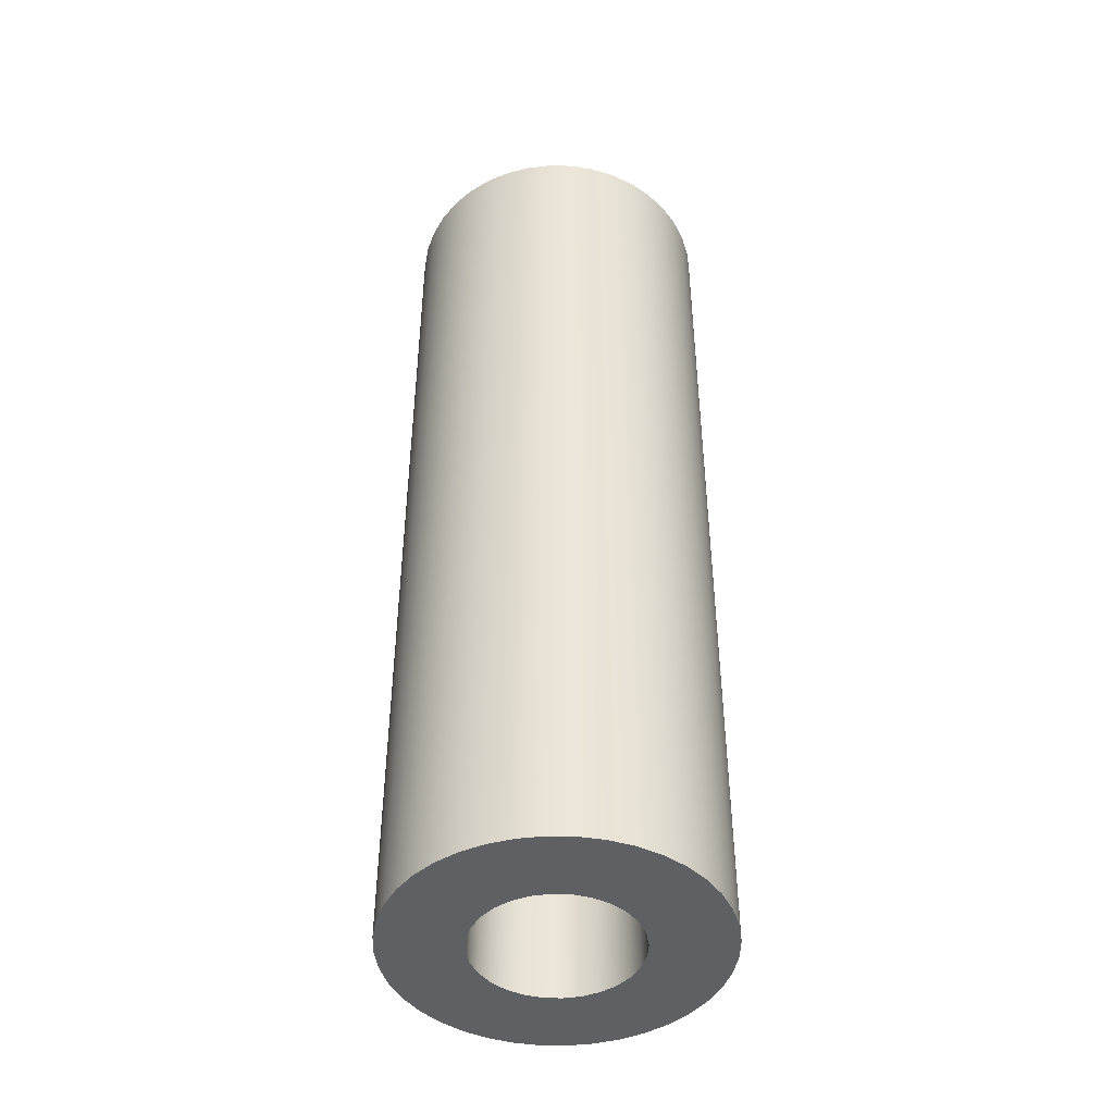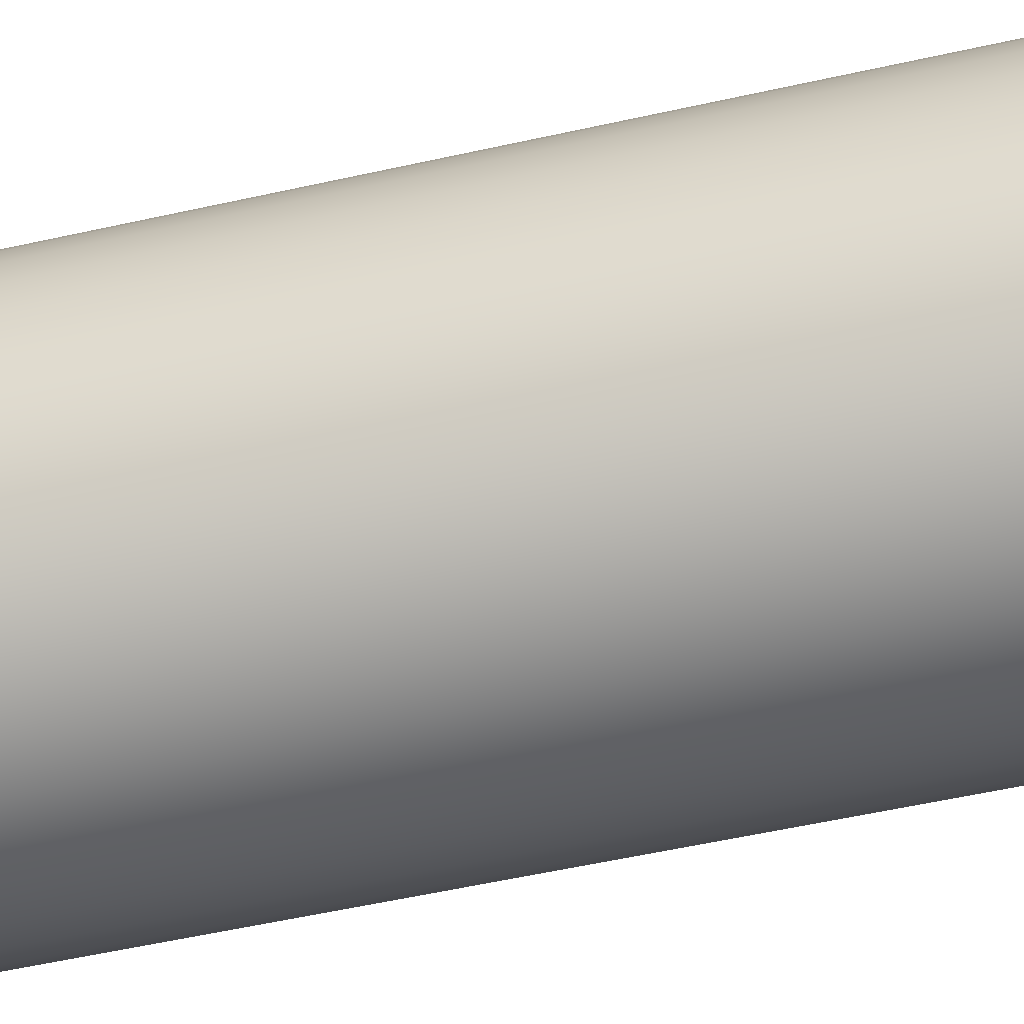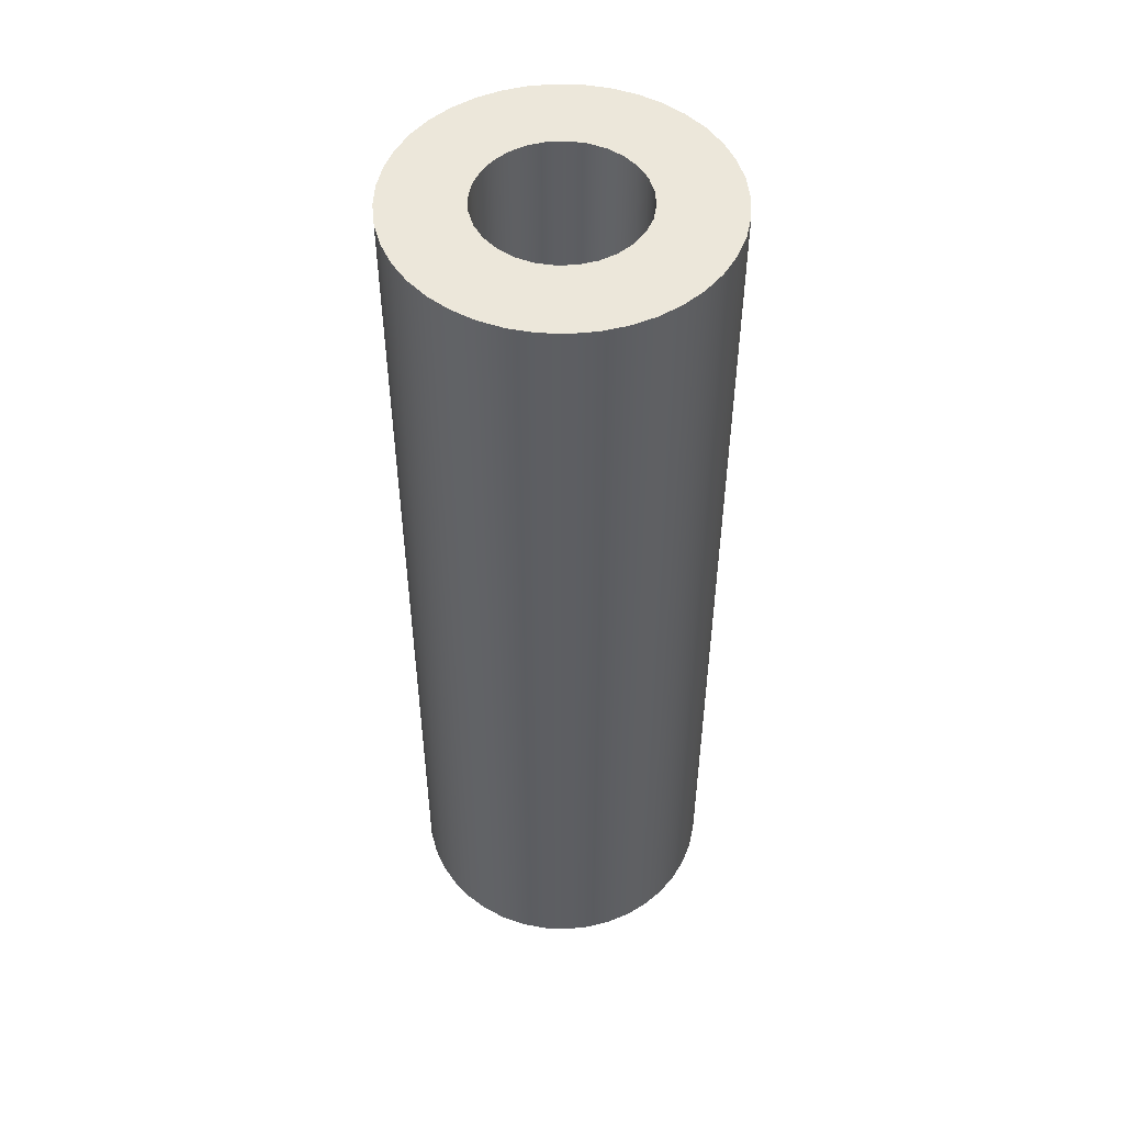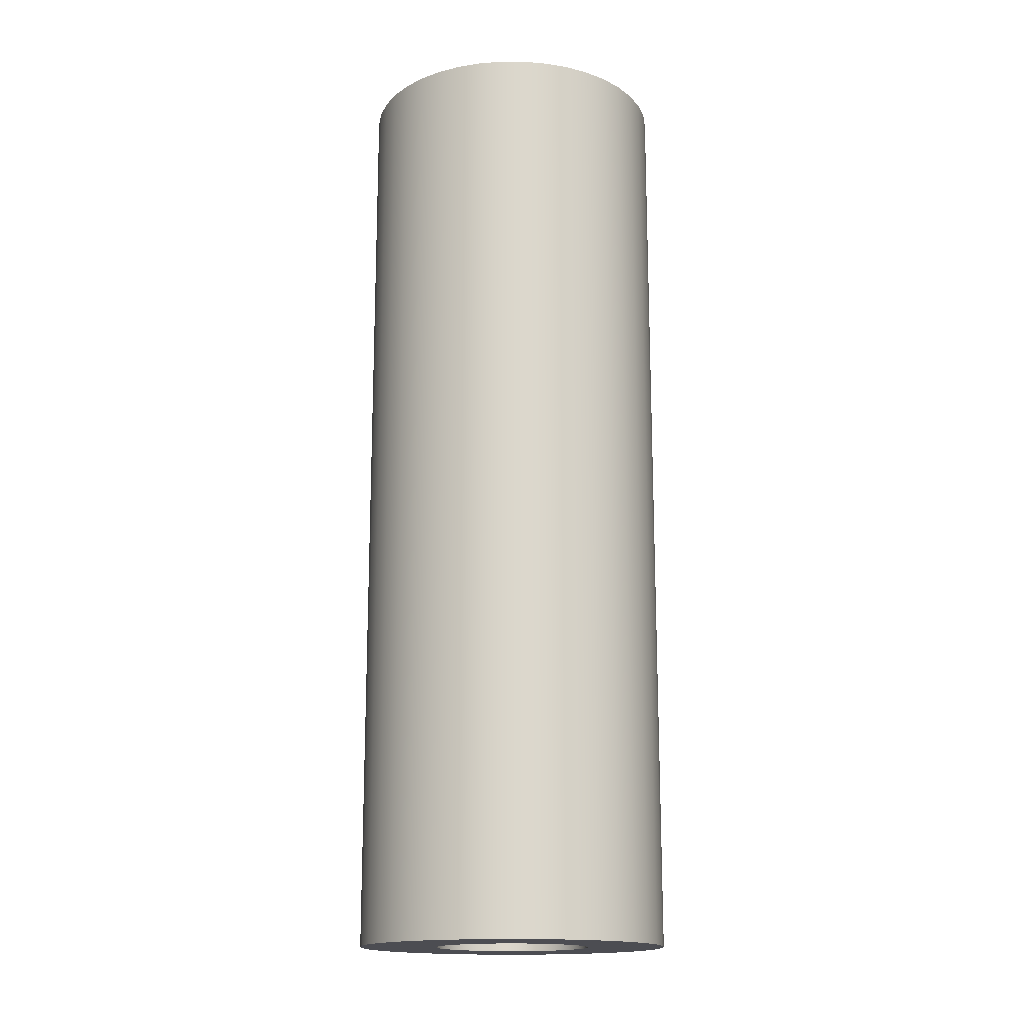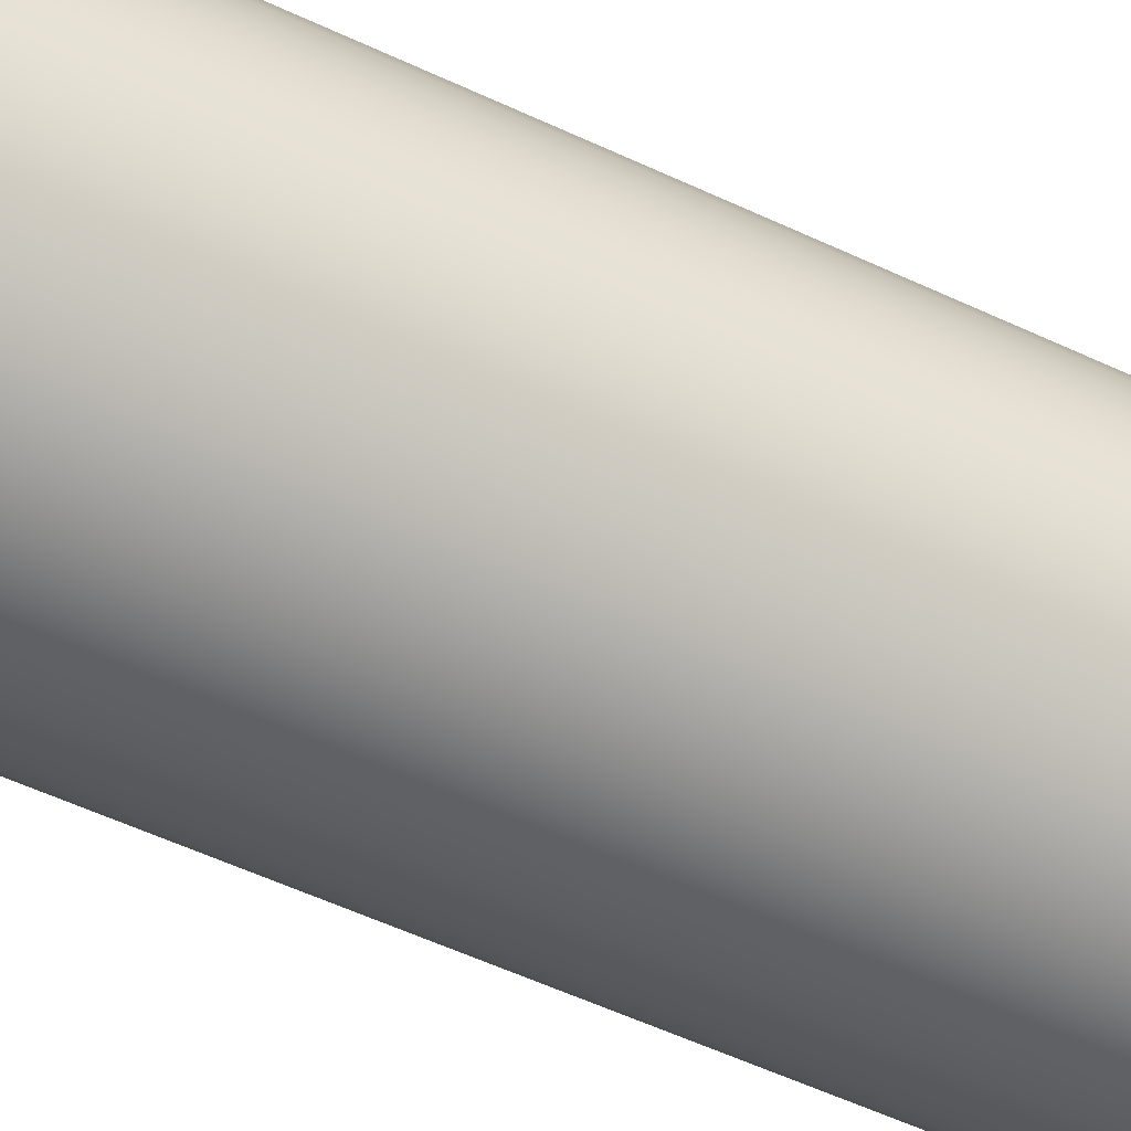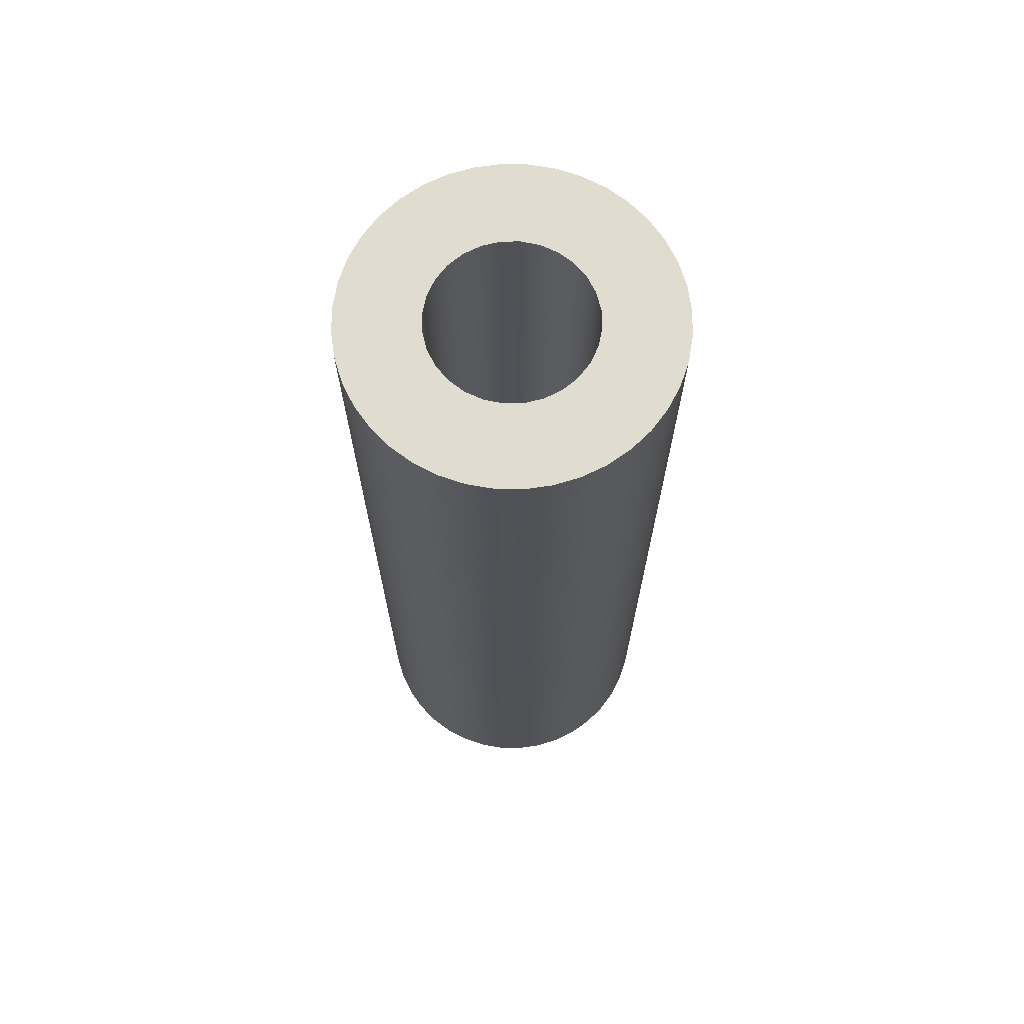
<metadata>
{"format":"obj","ext":"obj","renderer":"f3d","projection":"perspective","resolution":1024,"background":"white","views":[{"elev":-45.0,"azim":3.3,"up":"+Y"},{"elev":-51.2,"azim":104.0,"up":"+Z"},{"elev":50.6,"azim":16.3,"up":"+Y"},{"elev":-16.4,"azim":-14.1,"up":"+Y"},{"elev":-54.8,"azim":-116.5,"up":"+Z"},{"elev":69.4,"azim":-174.7,"up":"+Y"}]}
</metadata>
<code>
v -0.5 -6 6.123e-17
v -0.4875 -6 -0.1113
v -0.4505 -6 -0.2169
v -0.3909 -6 -0.3117
v -0.3117 -6 -0.3909
v -0.2169 -6 -0.4505
v -0.1113 -6 -0.4875
v 3.062e-17 -6 -0.5
v 0.1113 -6 -0.4875
v 0.2169 -6 -0.4505
v 0.3117 -6 -0.3909
v 0.3909 -6 -0.3117
v 0.4505 -6 -0.2169
v 0.4875 -6 -0.1113
v 0.5 -6 0
v 0.4875 -6 0.1113
v 0.4505 -6 0.2169
v 0.3909 -6 0.3117
v 0.3117 -6 0.3909
v 0.2169 -6 0.4505
v 0.1113 -6 0.4875
v 3.062e-17 -6 0.5
v -0.1113 -6 0.4875
v -0.2169 -6 0.4505
v -0.3117 -6 0.3909
v -0.3909 -6 0.3117
v -0.4505 -6 0.2169
v -0.4875 -6 0.1113
v -0.5 0 6.123e-17
v -0.4875 0 0.1113
v -0.4505 0 0.2169
v -0.3909 0 0.3117
v -0.3117 0 0.3909
v -0.2169 0 0.4505
v -0.1113 0 0.4875
v 3.062e-17 0 0.5
v 0.1113 0 0.4875
v 0.2169 0 0.4505
v 0.3117 0 0.3909
v 0.3909 0 0.3117
v 0.4505 0 0.2169
v 0.4875 0 0.1113
v 0.5 0 0
v 0.4875 0 -0.1113
v 0.4505 0 -0.2169
v 0.3909 0 -0.3117
v 0.3117 0 -0.3909
v 0.2169 0 -0.4505
v 0.1113 0 -0.4875
v 3.062e-17 0 -0.5
v -0.1113 0 -0.4875
v -0.2169 0 -0.4505
v -0.3117 0 -0.3909
v -0.3909 0 -0.3117
v -0.4505 0 -0.2169
v -0.4875 0 -0.1113
v -0.5 -6 6.123e-17
v -0.5 0 6.123e-17
v -1 -6 1.225e-16
v -0.9877 -6 0.1564
v -0.9511 -6 0.309
v -0.891 -6 0.454
v -0.809 -6 0.5878
v -0.7071 -6 0.7071
v -0.5878 -6 0.809
v -0.454 -6 0.891
v -0.309 -6 0.9511
v -0.1564 -6 0.9877
v 6.123e-17 -6 1
v 0.1564 -6 0.9877
v 0.309 -6 0.9511
v 0.454 -6 0.891
v 0.5878 -6 0.809
v 0.7071 -6 0.7071
v 0.809 -6 0.5878
v 0.891 -6 0.454
v 0.9511 -6 0.309
v 0.9877 -6 0.1564
v 1 -6 0
v 0.9877 -6 -0.1564
v 0.9511 -6 -0.309
v 0.891 -6 -0.454
v 0.809 -6 -0.5878
v 0.7071 -6 -0.7071
v 0.5878 -6 -0.809
v 0.454 -6 -0.891
v 0.309 -6 -0.9511
v 0.1564 -6 -0.9877
v 6.123e-17 -6 -1
v -0.1564 -6 -0.9877
v -0.309 -6 -0.9511
v -0.454 -6 -0.891
v -0.5878 -6 -0.809
v -0.7071 -6 -0.7071
v -0.809 -6 -0.5878
v -0.891 -6 -0.454
v -0.9511 -6 -0.309
v -0.9877 -6 -0.1564
v -1 0 1.225e-16
v -0.9877 0 -0.1564
v -0.9511 0 -0.309
v -0.891 0 -0.454
v -0.809 0 -0.5878
v -0.7071 0 -0.7071
v -0.5878 0 -0.809
v -0.454 0 -0.891
v -0.309 0 -0.9511
v -0.1564 0 -0.9877
v 6.123e-17 0 -1
v 0.1564 0 -0.9877
v 0.309 0 -0.9511
v 0.454 0 -0.891
v 0.5878 0 -0.809
v 0.7071 0 -0.7071
v 0.809 0 -0.5878
v 0.891 0 -0.454
v 0.9511 0 -0.309
v 0.9877 0 -0.1564
v 1 0 0
v 0.9877 0 0.1564
v 0.9511 0 0.309
v 0.891 0 0.454
v 0.809 0 0.5878
v 0.7071 0 0.7071
v 0.5878 0 0.809
v 0.454 0 0.891
v 0.309 0 0.9511
v 0.1564 0 0.9877
v 6.123e-17 0 1
v -0.1564 0 0.9877
v -0.309 0 0.9511
v -0.454 0 0.891
v -0.5878 0 0.809
v -0.7071 0 0.7071
v -0.809 0 0.5878
v -0.891 0 0.454
v -0.9511 0 0.309
v -0.9877 0 0.1564
v -1 0 1.225e-16
v -1 -6 1.225e-16
v -0.5 0 6.123e-17
v -0.4875 0 -0.1113
v -0.4505 0 -0.2169
v -0.3909 0 -0.3117
v -0.3117 0 -0.3909
v -0.2169 0 -0.4505
v -0.1113 0 -0.4875
v 3.062e-17 0 -0.5
v 0.1113 0 -0.4875
v 0.2169 0 -0.4505
v 0.3117 0 -0.3909
v 0.3909 0 -0.3117
v 0.4505 0 -0.2169
v 0.4875 0 -0.1113
v 0.5 0 0
v 0.4875 0 0.1113
v 0.4505 0 0.2169
v 0.3909 0 0.3117
v 0.3117 0 0.3909
v 0.2169 0 0.4505
v 0.1113 0 0.4875
v 3.062e-17 0 0.5
v -0.1113 0 0.4875
v -0.2169 0 0.4505
v -0.3117 0 0.3909
v -0.3909 0 0.3117
v -0.4505 0 0.2169
v -0.4875 0 0.1113
v -1 0 1.225e-16
v -0.9877 0 0.1564
v -0.9511 0 0.309
v -0.891 0 0.454
v -0.809 0 0.5878
v -0.7071 0 0.7071
v -0.5878 0 0.809
v -0.454 0 0.891
v -0.309 0 0.9511
v -0.1564 0 0.9877
v 6.123e-17 0 1
v 0.1564 0 0.9877
v 0.309 0 0.9511
v 0.454 0 0.891
v 0.5878 0 0.809
v 0.7071 0 0.7071
v 0.809 0 0.5878
v 0.891 0 0.454
v 0.9511 0 0.309
v 0.9877 0 0.1564
v 1 0 0
v 0.9877 0 -0.1564
v 0.9511 0 -0.309
v 0.891 0 -0.454
v 0.809 0 -0.5878
v 0.7071 0 -0.7071
v 0.5878 0 -0.809
v 0.454 0 -0.891
v 0.309 0 -0.9511
v 0.1564 0 -0.9877
v 6.123e-17 0 -1
v -0.1564 0 -0.9877
v -0.309 0 -0.9511
v -0.454 0 -0.891
v -0.5878 0 -0.809
v -0.7071 0 -0.7071
v -0.809 0 -0.5878
v -0.891 0 -0.454
v -0.9511 0 -0.309
v -0.9877 0 -0.1564
v -0.5 -6 6.123e-17
v -0.4875 -6 0.1113
v -0.4505 -6 0.2169
v -0.3909 -6 0.3117
v -0.3117 -6 0.3909
v -0.2169 -6 0.4505
v -0.1113 -6 0.4875
v 3.062e-17 -6 0.5
v 0.1113 -6 0.4875
v 0.2169 -6 0.4505
v 0.3117 -6 0.3909
v 0.3909 -6 0.3117
v 0.4505 -6 0.2169
v 0.4875 -6 0.1113
v 0.5 -6 0
v 0.4875 -6 -0.1113
v 0.4505 -6 -0.2169
v 0.3909 -6 -0.3117
v 0.3117 -6 -0.3909
v 0.2169 -6 -0.4505
v 0.1113 -6 -0.4875
v 3.062e-17 -6 -0.5
v -0.1113 -6 -0.4875
v -0.2169 -6 -0.4505
v -0.3117 -6 -0.3909
v -0.3909 -6 -0.3117
v -0.4505 -6 -0.2169
v -0.4875 -6 -0.1113
v -1 -6 1.225e-16
v -0.9877 -6 -0.1564
v -0.9511 -6 -0.309
v -0.891 -6 -0.454
v -0.809 -6 -0.5878
v -0.7071 -6 -0.7071
v -0.5878 -6 -0.809
v -0.454 -6 -0.891
v -0.309 -6 -0.9511
v -0.1564 -6 -0.9877
v 6.123e-17 -6 -1
v 0.1564 -6 -0.9877
v 0.309 -6 -0.9511
v 0.454 -6 -0.891
v 0.5878 -6 -0.809
v 0.7071 -6 -0.7071
v 0.809 -6 -0.5878
v 0.891 -6 -0.454
v 0.9511 -6 -0.309
v 0.9877 -6 -0.1564
v 1 -6 0
v 0.9877 -6 0.1564
v 0.9511 -6 0.309
v 0.891 -6 0.454
v 0.809 -6 0.5878
v 0.7071 -6 0.7071
v 0.5878 -6 0.809
v 0.454 -6 0.891
v 0.309 -6 0.9511
v 0.1564 -6 0.9877
v 6.123e-17 -6 1
v -0.1564 -6 0.9877
v -0.309 -6 0.9511
v -0.454 -6 0.891
v -0.5878 -6 0.809
v -0.7071 -6 0.7071
v -0.809 -6 0.5878
v -0.891 -6 0.454
v -0.9511 -6 0.309
v -0.9877 -6 0.1564
g 693810f8-e351-11ea-b85e-54bf646e7e1f
f 2 56 1
f 1 56 58
f 57 29 28
f 28 29 30
f 28 30 27
f 27 30 31
f 27 31 26
f 26 31 32
f 26 32 25
f 25 32 33
f 25 33 24
f 24 33 34
f 24 34 23
f 23 34 35
f 23 35 22
f 22 35 36
f 22 36 21
f 21 36 37
f 21 37 20
f 20 37 38
f 20 38 19
f 19 38 39
f 19 39 18
f 18 39 40
f 18 40 17
f 17 40 41
f 17 41 16
f 16 41 42
f 16 42 15
f 15 42 43
f 15 43 14
f 14 43 44
f 14 44 13
f 13 44 45
f 13 45 12
f 12 45 46
f 12 46 11
f 11 46 47
f 11 47 10
f 10 47 48
f 10 48 9
f 9 48 49
f 9 49 8
f 8 49 50
f 8 50 7
f 7 50 51
f 7 51 6
f 6 51 52
f 6 52 5
f 5 52 53
f 5 53 4
f 4 53 54
f 4 54 3
f 3 54 55
f 3 55 2
f 2 55 56
g 69385f12-e351-11ea-94c7-54bf646e7e1f
f 60 138 59
f 59 138 139
f 140 99 98
f 98 99 100
f 98 100 101
f 60 61 138
f 138 61 137
f 137 61 62
f 137 62 136
f 136 62 63
f 136 63 135
f 135 63 64
f 135 64 134
f 134 64 65
f 134 65 133
f 133 65 66
f 133 66 132
f 132 66 67
f 132 67 131
f 131 67 68
f 131 68 130
f 130 68 69
f 130 69 129
f 129 69 70
f 129 70 128
f 128 70 71
f 128 71 127
f 127 71 72
f 127 72 126
f 126 72 73
f 126 73 125
f 125 73 74
f 125 74 124
f 124 74 75
f 124 75 123
f 123 75 76
f 123 76 122
f 122 76 77
f 122 77 121
f 121 77 78
f 121 78 120
f 120 78 79
f 120 79 119
f 119 79 80
f 119 80 118
f 118 80 81
f 118 81 117
f 117 81 82
f 117 82 116
f 116 82 83
f 116 83 115
f 115 83 84
f 115 84 114
f 114 84 85
f 114 85 113
f 113 85 86
f 113 86 112
f 112 86 87
f 112 87 111
f 111 87 88
f 111 88 110
f 110 88 89
f 110 89 109
f 109 89 90
f 109 90 108
f 108 90 91
f 108 91 107
f 107 91 92
f 107 92 106
f 106 92 93
f 106 93 105
f 105 93 94
f 105 94 104
f 104 94 95
f 104 95 103
f 103 95 96
f 103 96 102
f 102 96 97
f 102 97 101
f 101 97 98
g 69388610-e351-11ea-9757-54bf646e7e1f
f 142 208 141
f 141 208 169
f 141 169 170
f 208 142 207
f 207 142 143
f 207 143 206
f 206 143 205
f 205 143 144
f 205 144 204
f 204 144 145
f 204 145 203
f 203 145 146
f 203 146 202
f 202 146 201
f 201 146 147
f 201 147 200
f 200 147 148
f 200 148 199
f 199 148 198
f 198 148 149
f 198 149 197
f 197 149 150
f 197 150 196
f 196 150 195
f 195 150 151
f 195 151 194
f 194 151 152
f 194 152 193
f 193 152 153
f 193 153 192
f 192 153 191
f 191 153 154
f 191 154 190
f 190 154 155
f 190 155 189
f 189 155 188
f 188 155 156
f 188 156 187
f 187 156 157
f 187 157 186
f 186 157 185
f 185 157 158
f 185 158 184
f 184 158 159
f 184 159 183
f 183 159 160
f 183 160 182
f 182 160 181
f 181 160 161
f 181 161 180
f 180 161 162
f 180 162 179
f 179 162 178
f 178 162 163
f 178 163 177
f 177 163 164
f 177 164 176
f 176 164 175
f 175 164 165
f 175 165 174
f 174 165 166
f 174 166 173
f 173 166 167
f 173 167 172
f 172 167 171
f 171 167 168
f 171 168 170
f 170 168 141
g 6938d438-e351-11ea-927b-54bf646e7e1f
f 210 276 209
f 209 276 237
f 209 237 238
f 276 210 275
f 275 210 211
f 275 211 274
f 274 211 273
f 273 211 212
f 273 212 272
f 272 212 213
f 272 213 271
f 271 213 214
f 271 214 270
f 270 214 269
f 269 214 215
f 269 215 268
f 268 215 216
f 268 216 267
f 267 216 266
f 266 216 217
f 266 217 265
f 265 217 218
f 265 218 264
f 264 218 263
f 263 218 219
f 263 219 262
f 262 219 220
f 262 220 261
f 261 220 221
f 261 221 260
f 260 221 259
f 259 221 222
f 259 222 258
f 258 222 223
f 258 223 257
f 257 223 256
f 256 223 224
f 256 224 255
f 255 224 225
f 255 225 254
f 254 225 253
f 253 225 226
f 253 226 252
f 252 226 227
f 252 227 251
f 251 227 228
f 251 228 250
f 250 228 249
f 249 228 229
f 249 229 248
f 248 229 230
f 248 230 247
f 247 230 246
f 246 230 231
f 246 231 245
f 245 231 232
f 245 232 244
f 244 232 243
f 243 232 233
f 243 233 242
f 242 233 234
f 242 234 241
f 241 234 235
f 241 235 240
f 240 235 239
f 239 235 236
f 239 236 238
f 238 236 209

</code>
